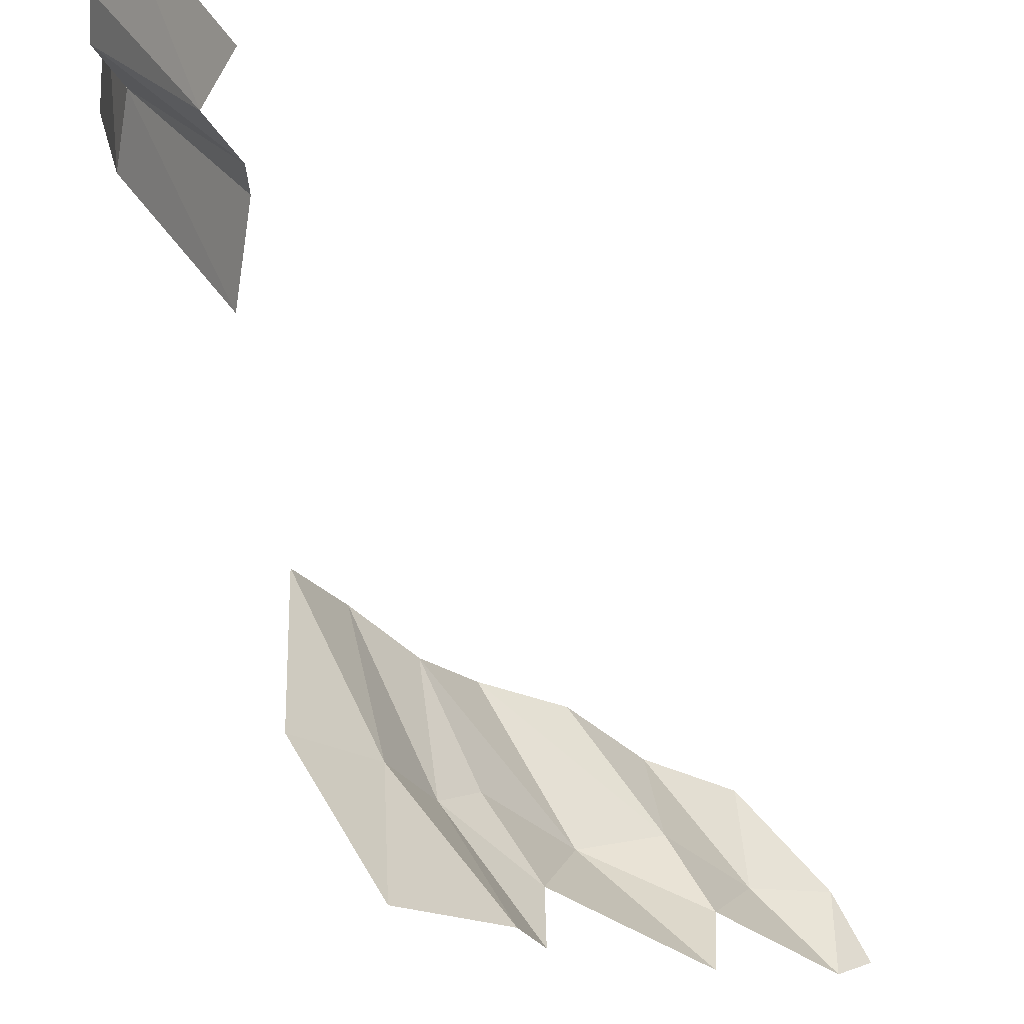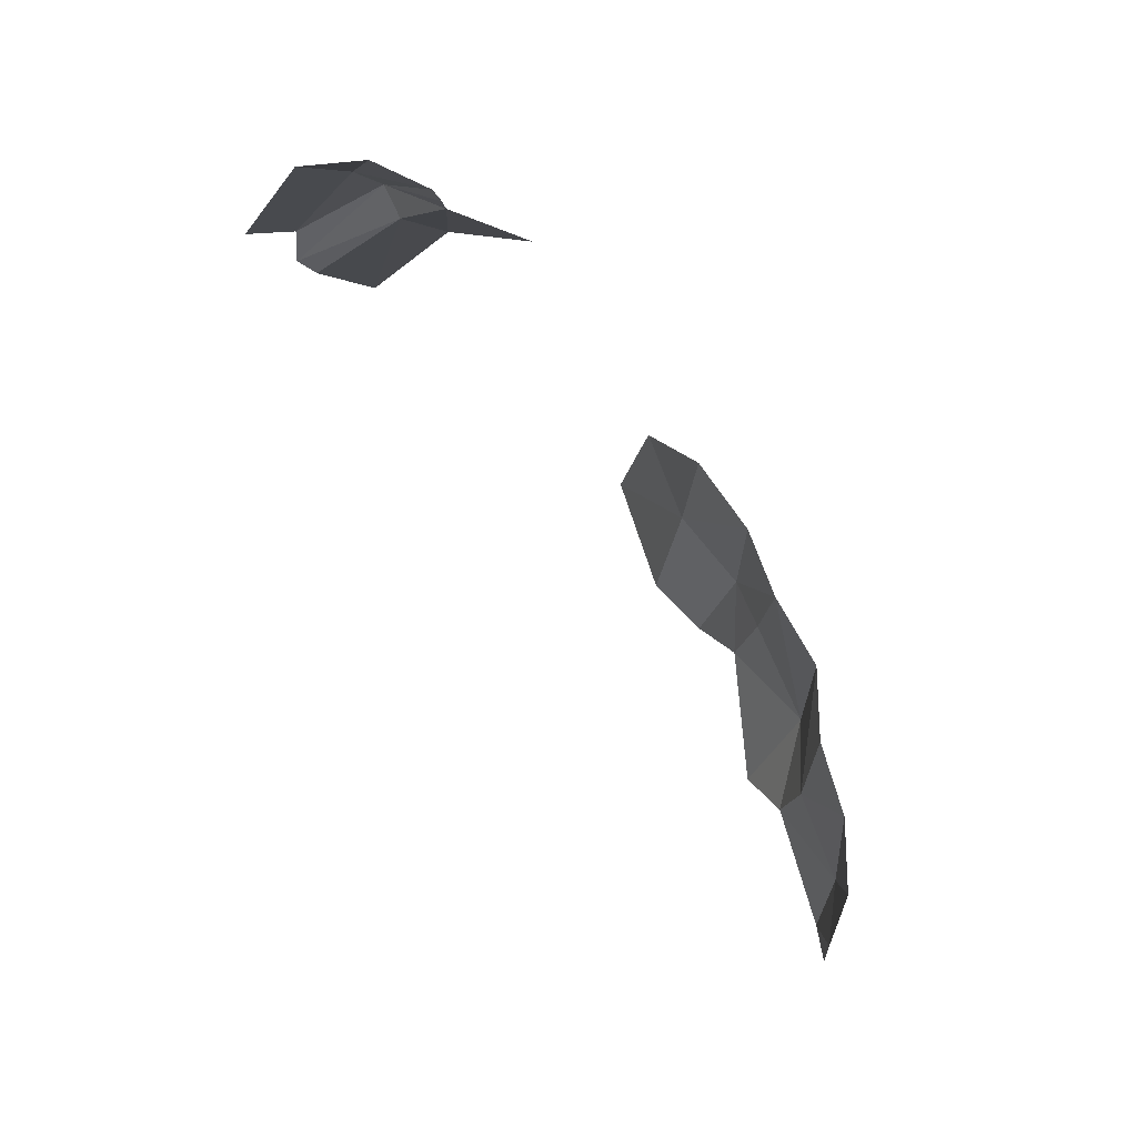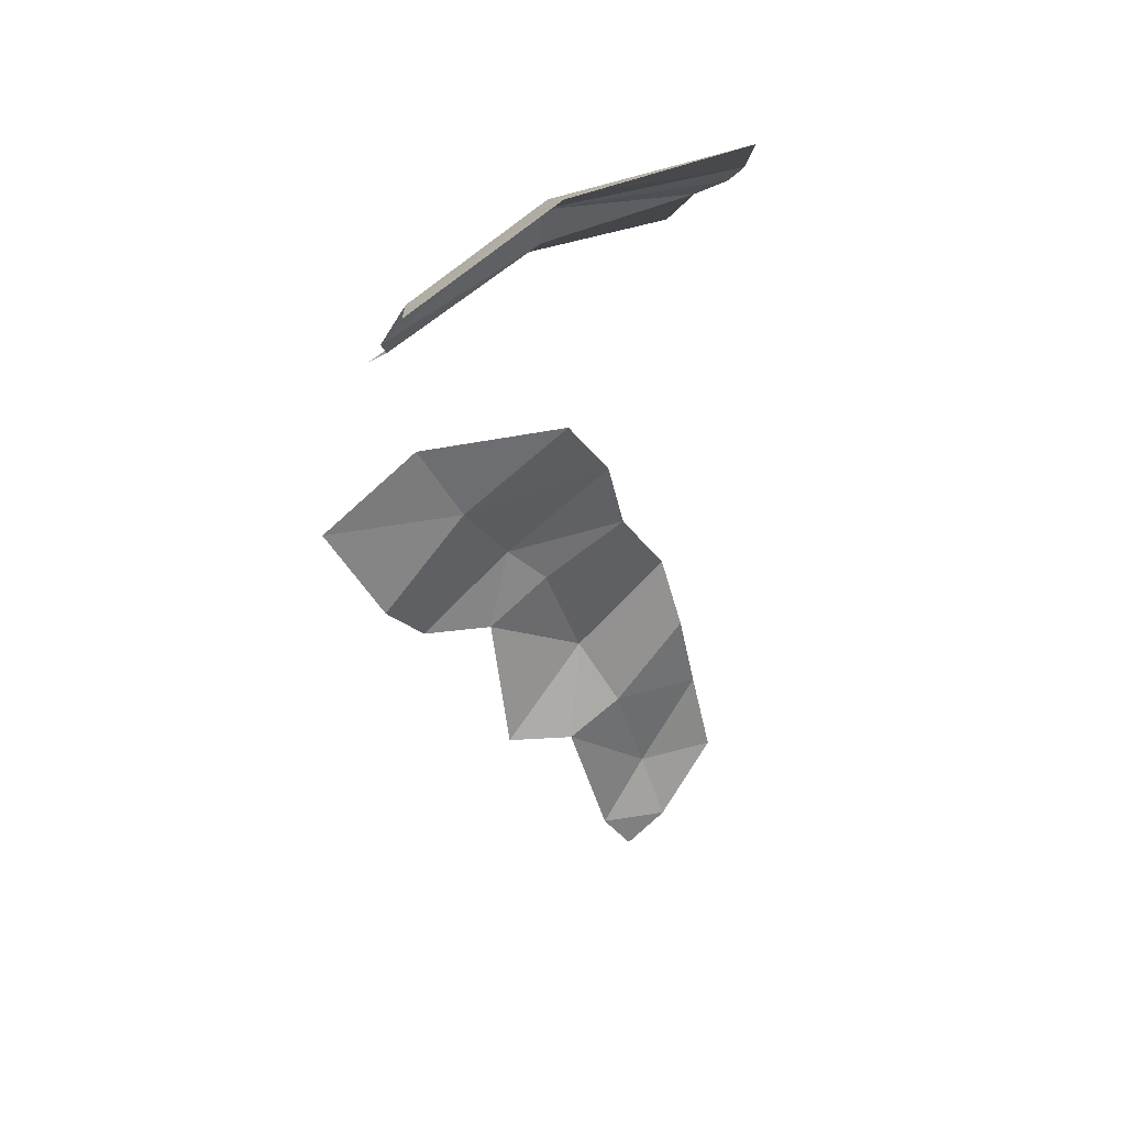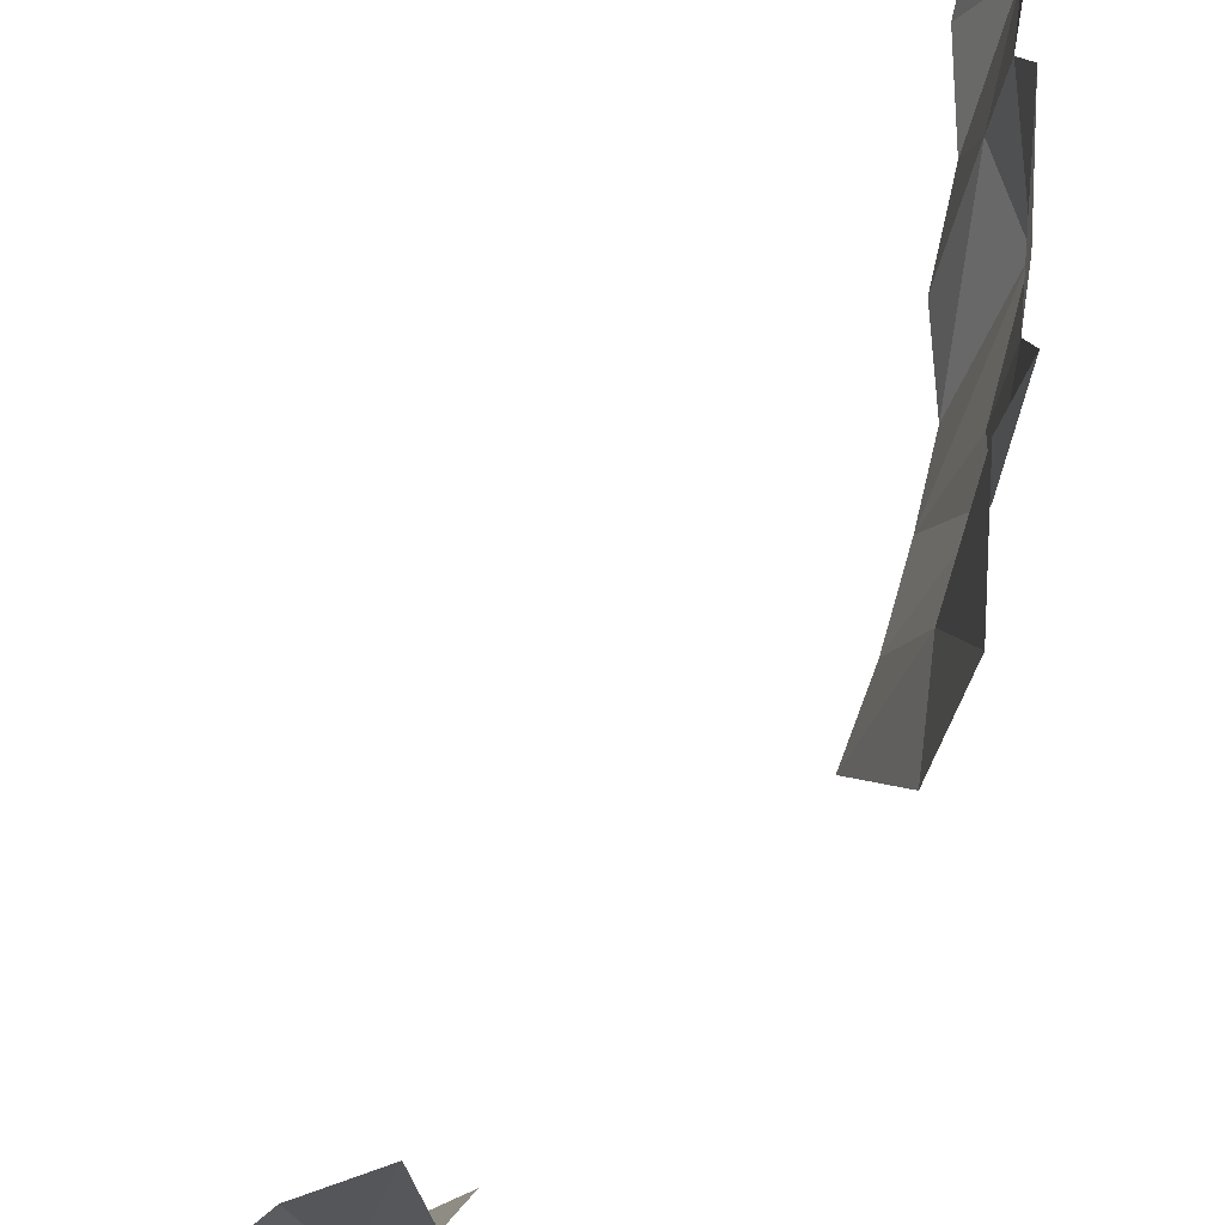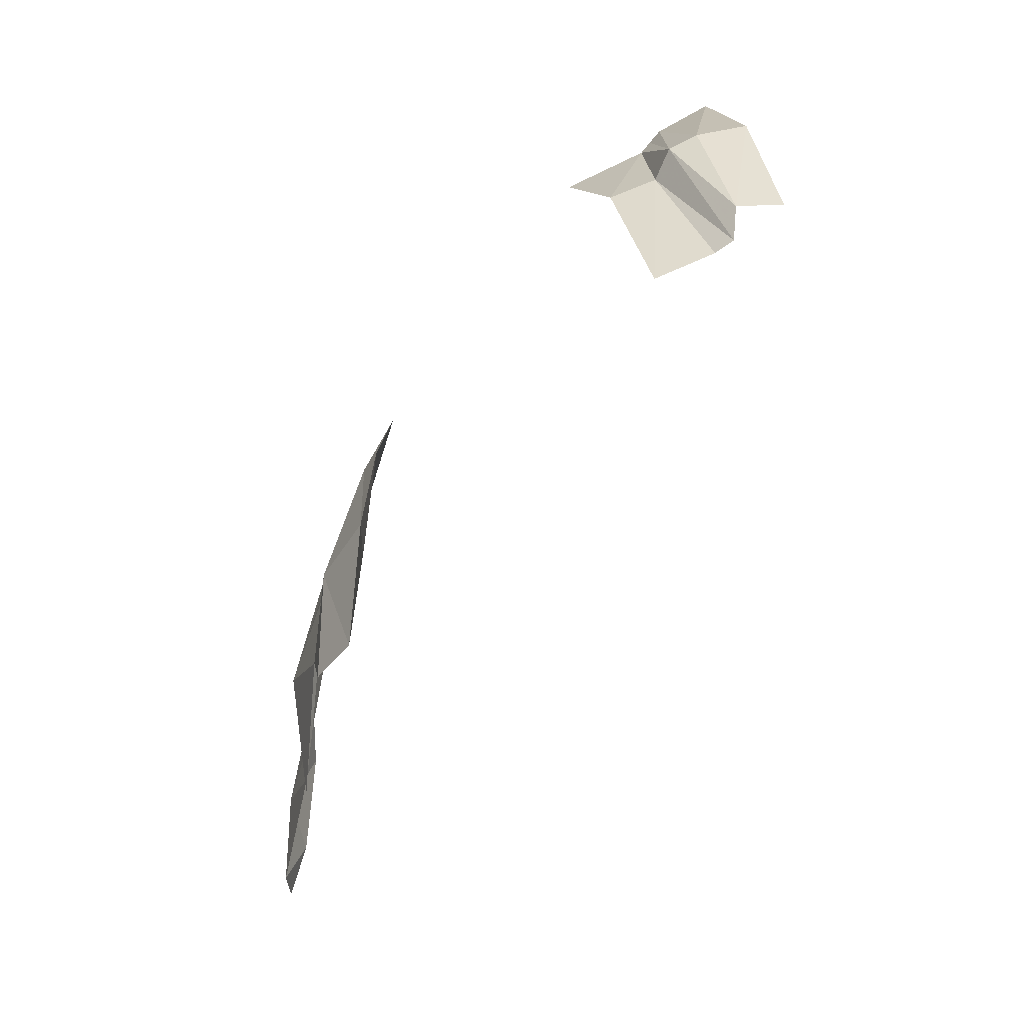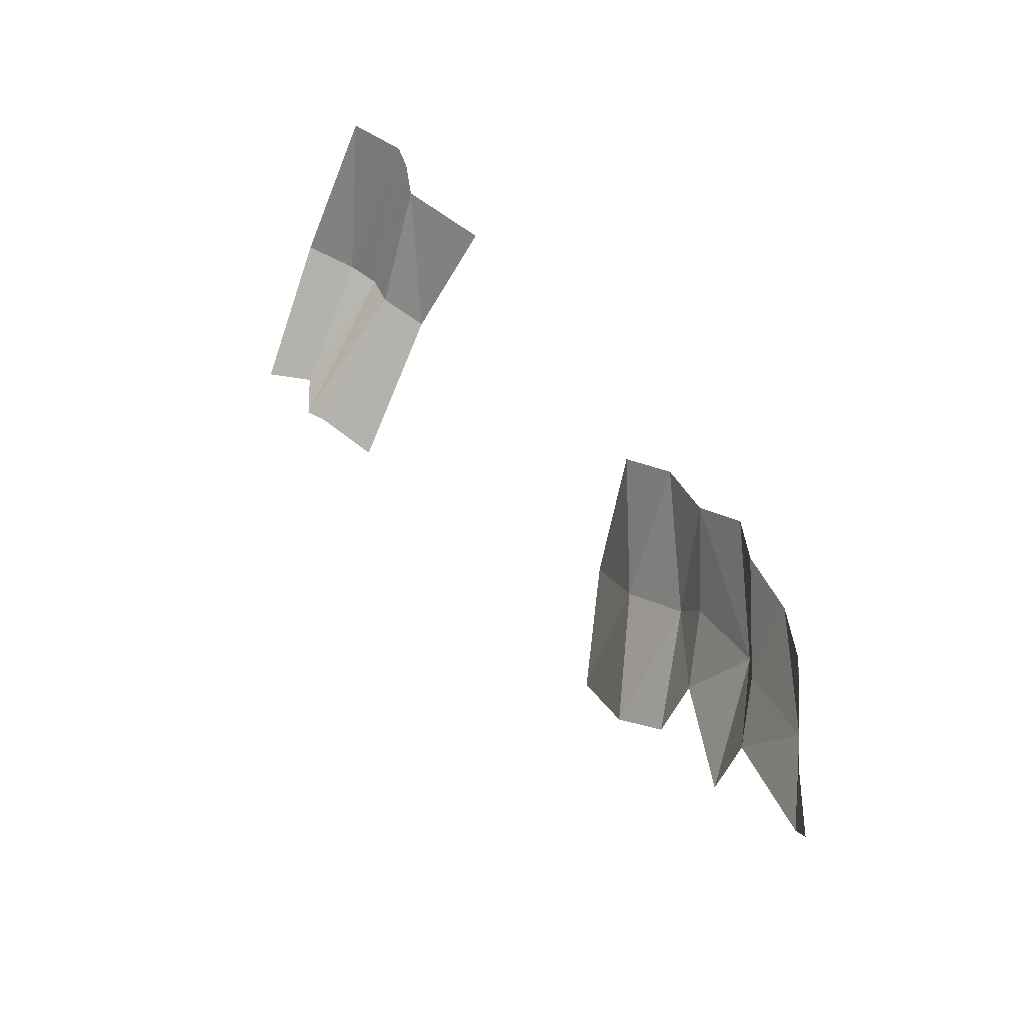
<metadata>
{"format":"obj","ext":"obj","renderer":"f3d","projection":"perspective","resolution":1024,"background":"white","views":[{"elev":-65.4,"azim":59.4,"up":"+Y"},{"elev":23.4,"azim":151.3,"up":"+Z"},{"elev":21.1,"azim":77.0,"up":"+Z"},{"elev":-79.8,"azim":-180.0,"up":"+Y"},{"elev":5.2,"azim":-9.9,"up":"+Z"},{"elev":-44.6,"azim":157.7,"up":"+Z"}]}
</metadata>
<code>
v -0.1529 -3.565 3.339
v 0 -3.562 3.369
v 0 -3.108 3.477
v 0 -3.108 3.477
v -0.1462 -3.086 3.396
v -0.1529 -3.565 3.339
v -0.2354 -3.563 3.298
v -0.1529 -3.565 3.339
v -0.1462 -3.086 3.396
v -0.1462 -3.086 3.396
v -0.1844 -3.115 3.357
v -0.2354 -3.563 3.298
v -0.1844 -3.115 3.357
v -0.2278 -3.185 3.32
v -0.2354 -3.563 3.298
v -0.2746 -3.554 3.208
v -0.2354 -3.563 3.298
v -0.2278 -3.185 3.32
v -0.4601 -3.188 3.209
v -0.4127 -3.565 3.153
v -0.2278 -3.185 3.32
v -0.4127 -3.565 3.153
v -0.2746 -3.554 3.208
v -0.2278 -3.185 3.32
v -0.2006 -3.949 2.978
v -0.2746 -3.554 3.208
v -0.3794 -3.973 2.905
v -0.3794 -3.973 2.905
v -0.2746 -3.554 3.208
v -0.4127 -3.565 3.153
v -0.2354 -3.563 3.298
v -0.2746 -3.554 3.208
v -0.1532 -3.97 3.012
v -0.2006 -3.949 2.978
v -0.1532 -3.97 3.012
v -0.2746 -3.554 3.208
v -0.1532 -3.97 3.012
v -0.1311 -3.911 3.111
v -0.2354 -3.563 3.298
v -0.1311 -3.911 3.111
v -0.1529 -3.565 3.339
v -0.2354 -3.563 3.298
v 0 -3.94 3.113
v 0 -3.562 3.369
v -0.1311 -3.911 3.111
v -0.1529 -3.565 3.339
v -0.1311 -3.911 3.111
v 0 -3.562 3.369
v -1.28 -2.935 1.078
v -1.337 -3.032 0.9518
v -1.358 -3.109 1.028
v -1.28 -2.935 1.078
v -1.358 -3.109 1.028
v -1.332 -2.993 1.253
v -1.312 -3.434 1.377
v -1.333 -3.203 1.679
v -1.297 -3.237 1.374
v -1.333 -3.203 1.679
v -1.267 -3.092 1.506
v -1.297 -3.237 1.374
v -1.312 -3.434 1.377
v -1.289 -3.494 1.782
v -1.333 -3.203 1.679
v -1.289 -3.494 1.782
v -1.255 -3.327 1.943
v -1.333 -3.203 1.679
v -1.126 -3.738 2.419
v -1.03 -3.309 2.491
v -1.158 -3.596 2.203
v -1.255 -3.446 2.037
v -1.158 -3.596 2.203
v -1.105 -3.17 2.332
v -1.105 -3.17 2.332
v -1.158 -3.596 2.203
v -1.03 -3.309 2.491
v -1.333 -3.203 1.679
v -1.255 -3.327 1.943
v -1.162 -3.109 2.141
v -1.333 -3.203 1.679
v -1.162 -3.109 2.141
v -1.212 -2.971 1.98
v -1.333 -3.203 1.679
v -1.212 -2.971 1.98
v -1.267 -3.092 1.506
v -1.212 -2.971 1.98
v -1.196 -2.913 1.777
v -1.267 -3.092 1.506
v -1.247 -2.853 1.558
v -1.267 -3.092 1.506
v -1.196 -2.913 1.777
v -1.247 -2.853 1.558
v -1.237 -2.801 1.336
v -1.332 -2.993 1.253
v -1.28 -2.935 1.078
v -1.332 -2.993 1.253
v -1.237 -2.801 1.336
v -1.255 -3.446 2.037
v -1.289 -3.494 1.782
v -1.294 -3.701 1.776
v -1.158 -3.596 2.203
v -1.255 -3.446 2.037
v -1.216 -3.829 1.886
v -1.255 -3.446 2.037
v -1.294 -3.701 1.776
v -1.216 -3.829 1.886
v -1.247 -2.853 1.558
v -1.332 -2.993 1.253
v -1.267 -3.092 1.506
v -1.358 -3.109 1.028
v -1.297 -3.237 1.374
v -1.332 -2.993 1.253
v -1.297 -3.237 1.374
v -1.267 -3.092 1.506
v -1.332 -2.993 1.253
v -1.105 -3.17 2.332
v -1.162 -3.109 2.141
v -1.255 -3.446 2.037
v -1.162 -3.109 2.141
v -1.255 -3.327 1.943
v -1.255 -3.446 2.037
v -1.255 -3.446 2.037
v -1.255 -3.327 1.943
v -1.289 -3.494 1.782
v -1.216 -3.829 1.886
v -1.193 -4.011 2.159
v -1.158 -3.596 2.203
v -1.193 -4.011 2.159
v -1.126 -3.738 2.419
v -1.158 -3.596 2.203
g mesh7436700
f 1 2 3
f 4 5 6
f 7 8 9
f 10 11 12
f 13 14 15
f 16 17 18
f 19 20 21
f 22 23 24
f 25 26 27
f 28 29 30
f 31 32 33
f 34 35 36
f 37 38 39
f 40 41 42
f 43 44 45
f 46 47 48
f 49 50 51
f 52 53 54
f 55 56 57
f 58 59 60
f 61 62 63
f 64 65 66
f 67 68 69
f 70 71 72
f 73 74 75
f 76 77 78
f 79 80 81
f 82 83 84
f 85 86 87
f 88 89 90
f 91 92 93
f 94 95 96
f 97 98 99
f 100 101 102
f 103 104 105
f 106 107 108
f 109 110 111
f 112 113 114
f 115 116 117
f 118 119 120
f 121 122 123
f 124 125 126
f 127 128 129

</code>
